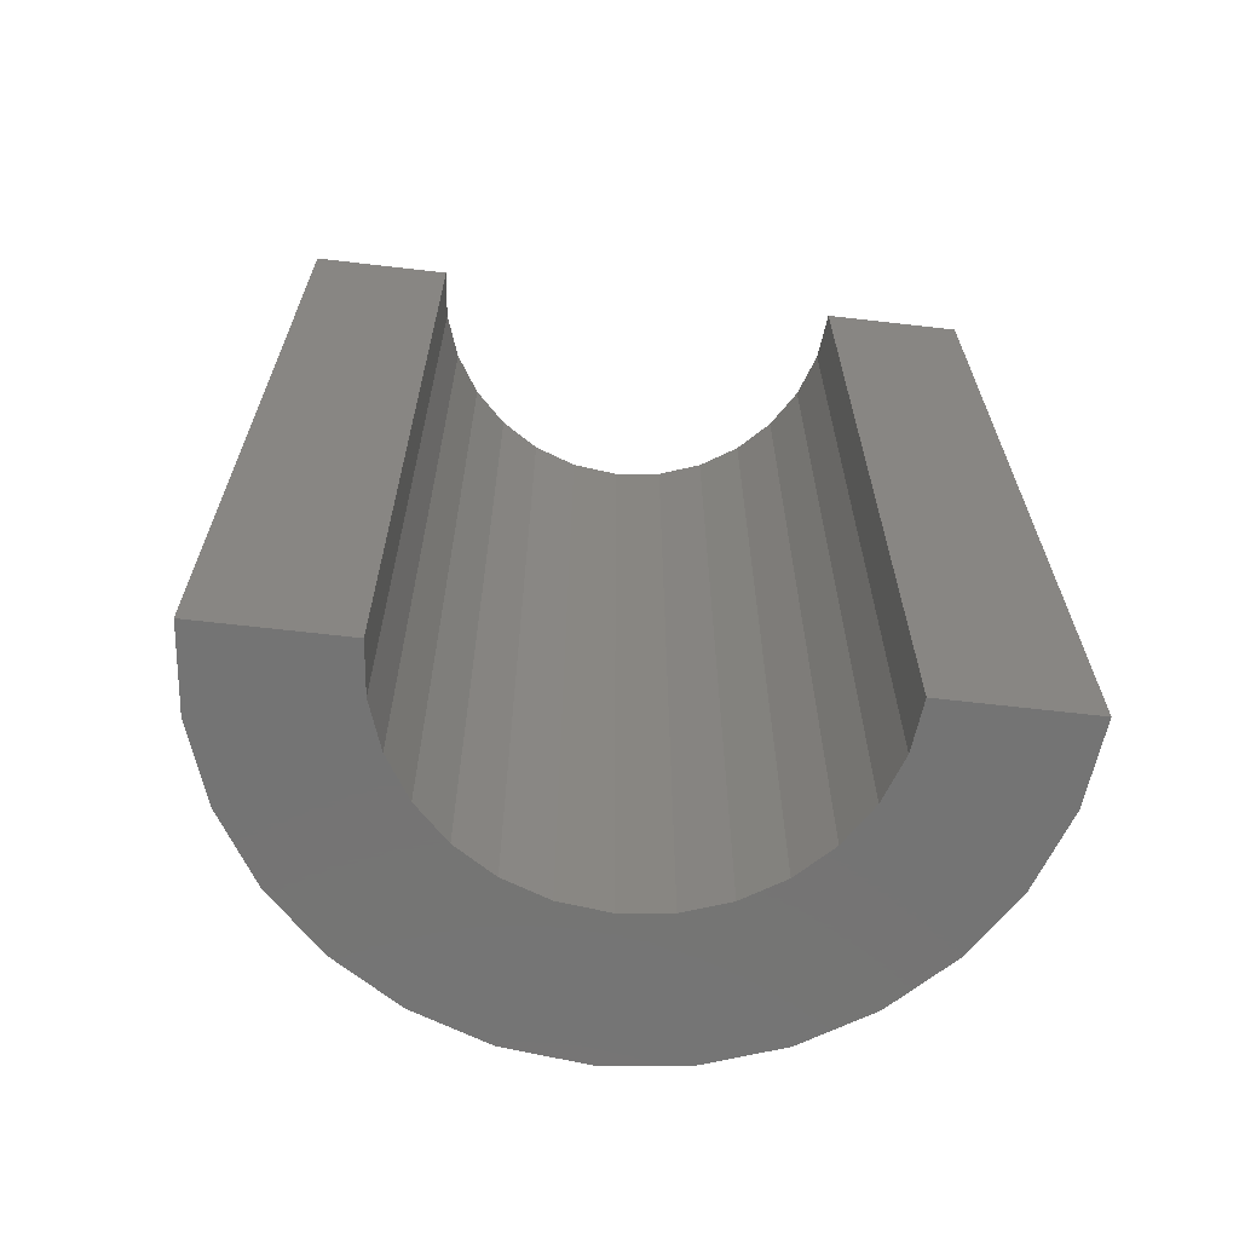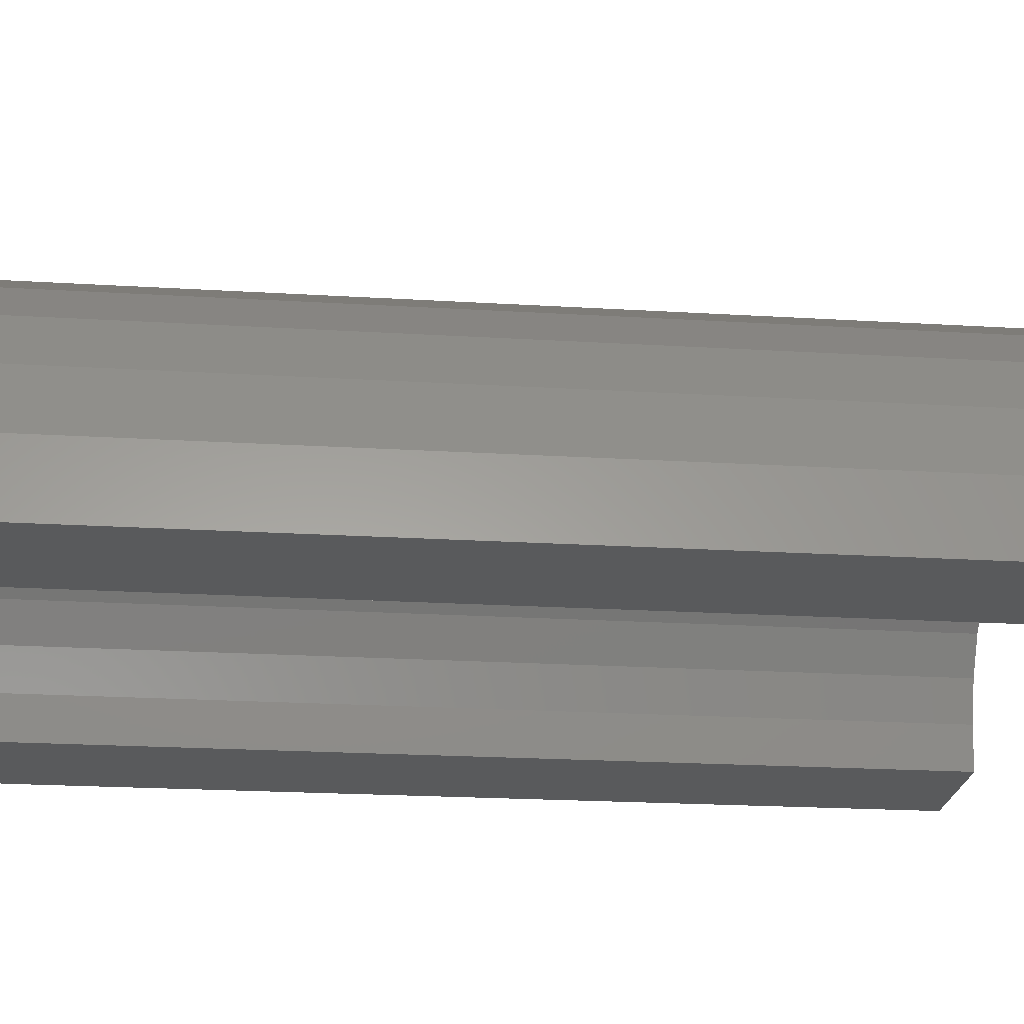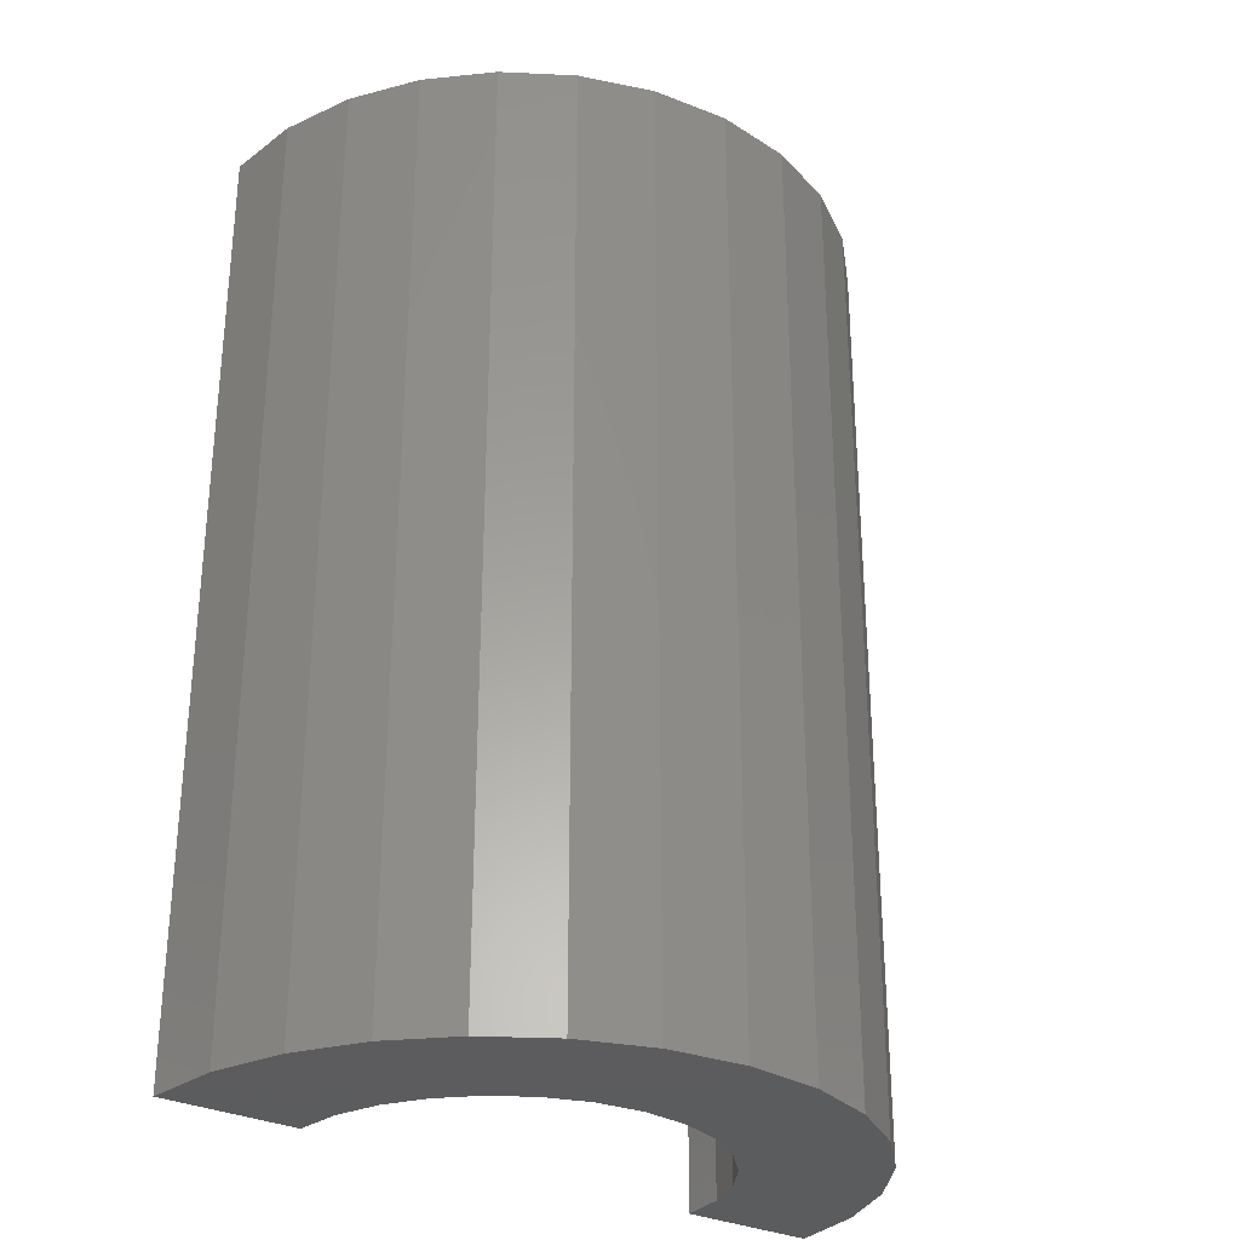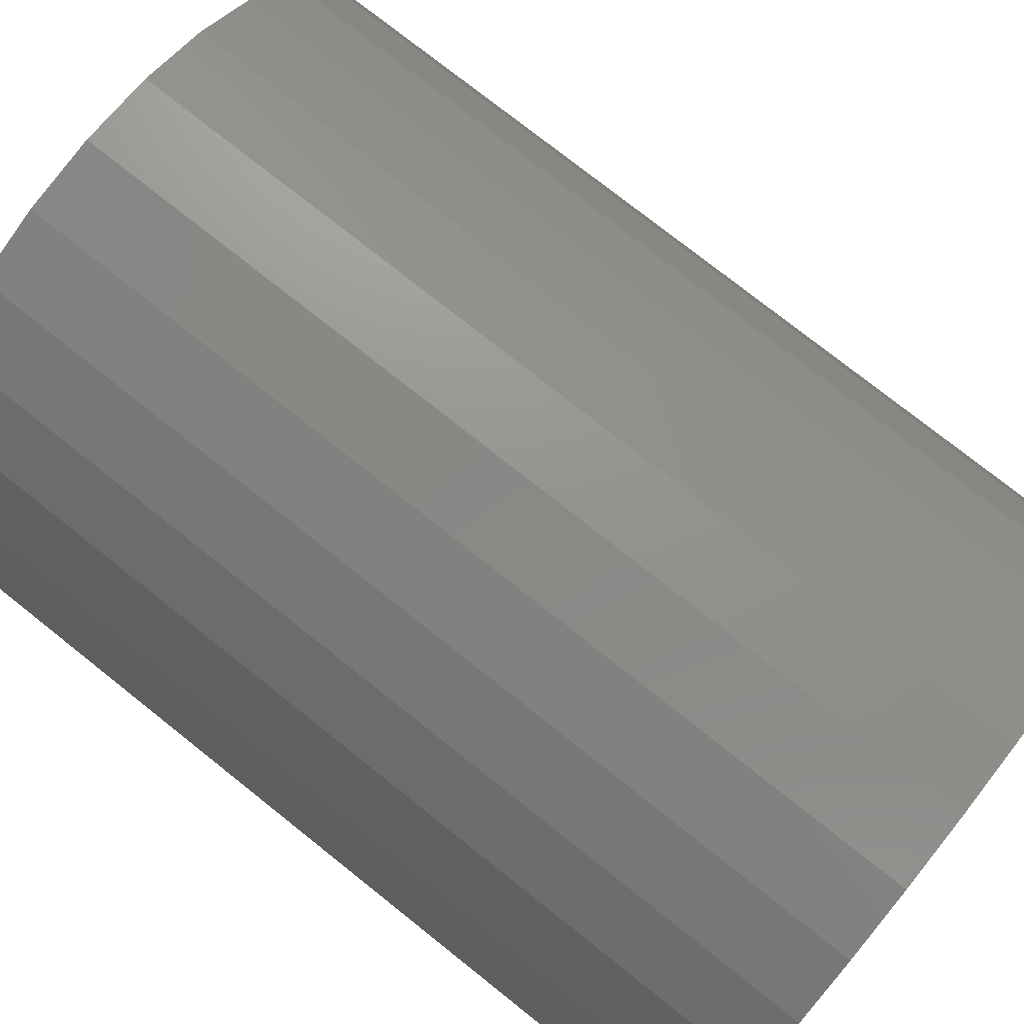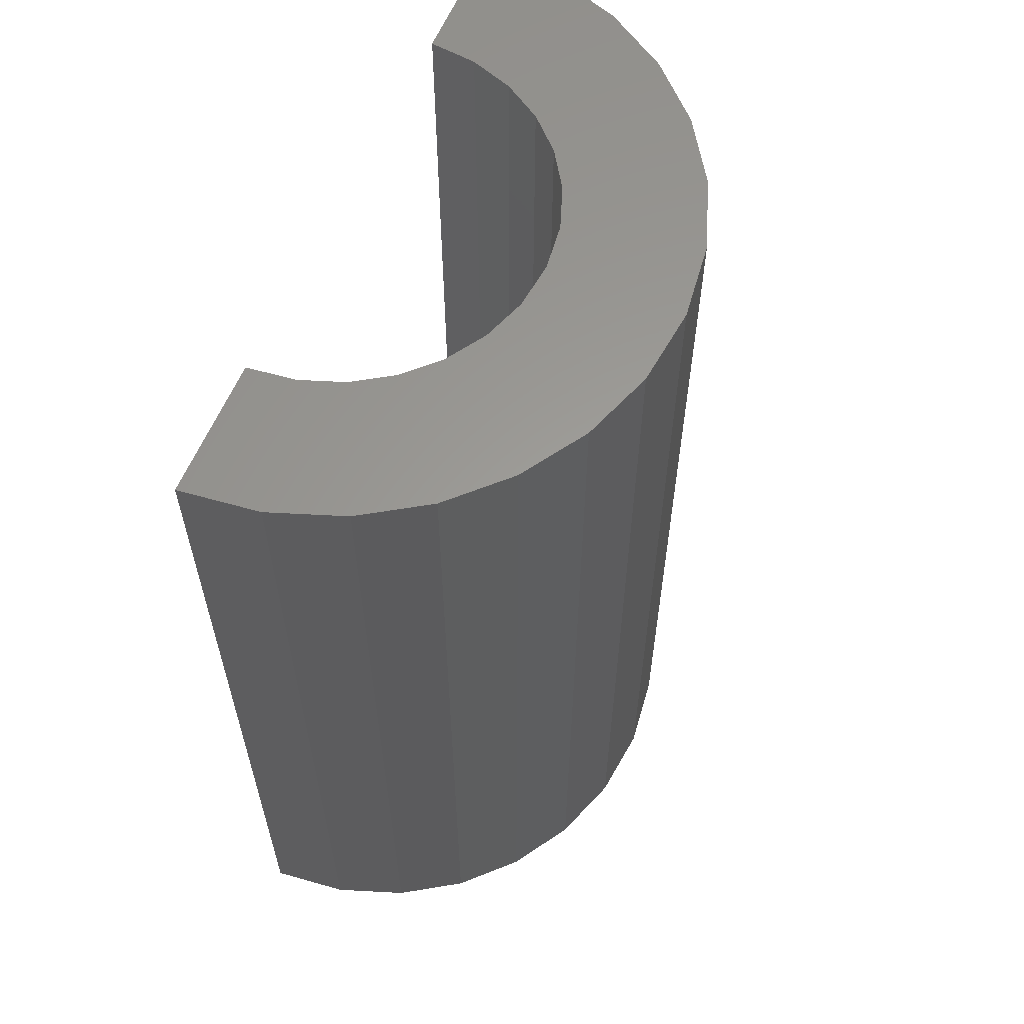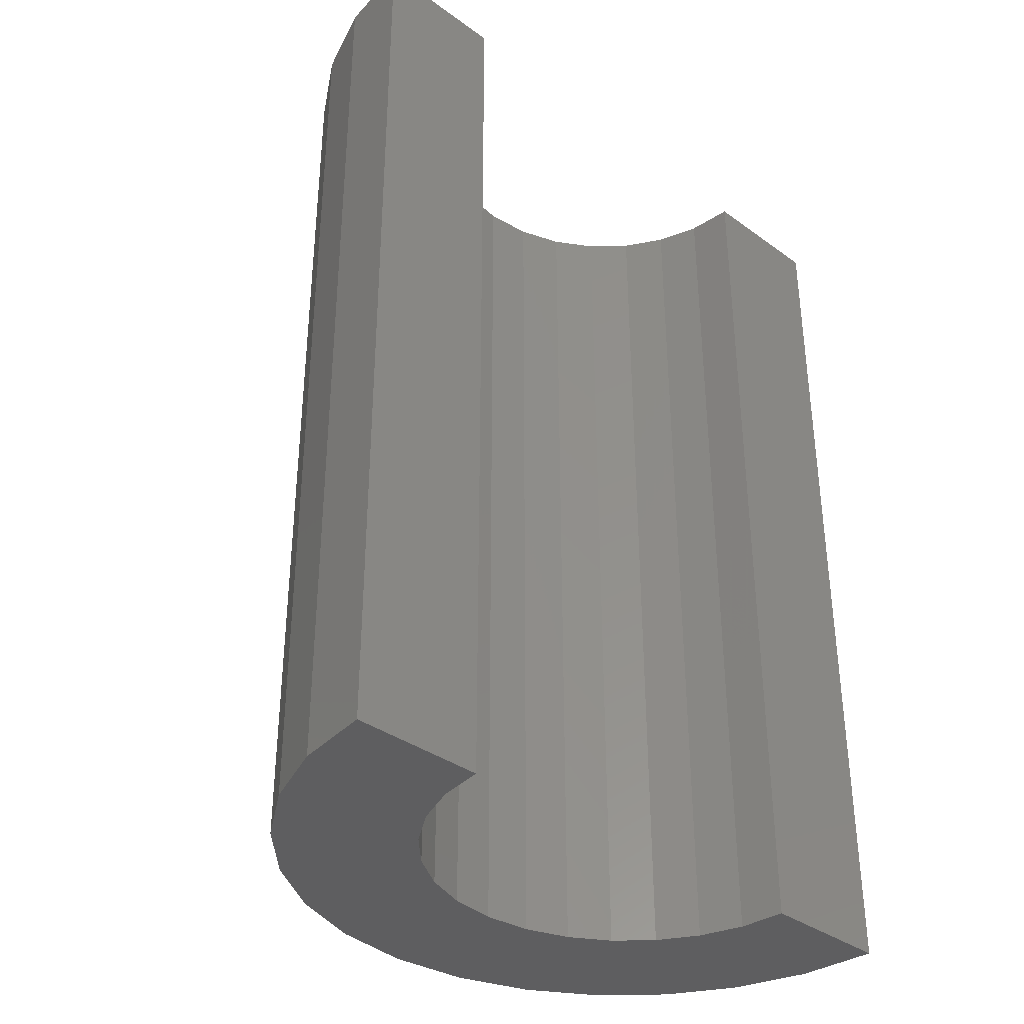
<metadata>
{"format":"stl","ext":"stl","renderer":"f3d","projection":"perspective","resolution":1024,"background":"white","views":[{"elev":-66.5,"azim":-6.6,"up":"+Z"},{"elev":-23.0,"azim":-95.8,"up":"+Y"},{"elev":-29.5,"azim":143.6,"up":"+Z"},{"elev":76.9,"azim":128.4,"up":"+Y"},{"elev":60.5,"azim":112.8,"up":"+Z"},{"elev":-36.1,"azim":-43.4,"up":"+Z"}]}
</metadata>
<code>
# stl→obj: 60 verts, 116 faces
v 2.5 -2.98e-08 0
v 2.434 0.5728 0
v 2.434 0.5728 7
v 2.5 -2.98e-08 7
v 2.246 1.099 0
v 2.246 1.099 7
v 1.95 1.563 0
v 1.95 1.563 7
v 1.563 1.95 0
v 1.563 1.95 7
v 1.099 2.246 0
v 1.099 2.246 7
v 0.5728 2.434 0
v 0.5728 2.434 7
v -1.155e-07 2.5 0
v -1.155e-07 2.5 7
v -0.5728 2.434 0
v -0.5728 2.434 7
v -1.099 2.246 0
v -1.099 2.246 7
v -1.563 1.95 0
v -1.563 1.95 7
v -1.95 1.563 0
v -1.95 1.563 7
v -2.246 1.099 0
v -2.246 1.099 7
v -2.434 0.5728 0
v -2.434 0.5728 7
v -2.5 -2.459e-07 0
v -2.5 -2.459e-07 7
v -1.5 -1.341e-07 0
v -1.5 -1.341e-07 7
v -1.46 0.3437 0
v -1.46 0.3437 7
v -1.347 0.6593 0
v -1.347 0.6593 7
v -1.17 0.9379 0
v -1.17 0.9379 7
v -0.9379 1.17 0
v -0.9379 1.17 7
v -0.6593 1.347 0
v -0.6593 1.347 7
v -0.3437 1.46 0
v -0.3437 1.46 7
v -7.171e-08 1.5 0
v -7.171e-08 1.5 7
v 0.3437 1.46 0
v 0.3437 1.46 7
v 0.6593 1.347 0
v 0.6593 1.347 7
v 0.9379 1.17 0
v 0.9379 1.17 7
v 1.17 0.9379 0
v 1.17 0.9379 7
v 1.347 0.6593 0
v 1.347 0.6593 7
v 1.46 0.3437 0
v 1.46 0.3437 7
v 1.5 -7.451e-09 0
v 1.5 -7.451e-09 7
f 1 2 3
f 1 3 4
f 2 5 6
f 2 6 3
f 5 7 8
f 5 8 6
f 7 9 10
f 7 10 8
f 9 11 12
f 9 12 10
f 11 13 14
f 11 14 12
f 13 15 16
f 13 16 14
f 15 17 18
f 15 18 16
f 17 19 20
f 17 20 18
f 19 21 22
f 19 22 20
f 21 23 24
f 21 24 22
f 23 25 26
f 23 26 24
f 25 27 28
f 25 28 26
f 27 29 30
f 27 30 28
f 29 31 32
f 29 32 30
f 31 33 34
f 31 34 32
f 33 35 36
f 33 36 34
f 35 37 38
f 35 38 36
f 37 39 40
f 37 40 38
f 39 41 42
f 39 42 40
f 41 43 44
f 41 44 42
f 43 45 46
f 43 46 44
f 45 47 48
f 45 48 46
f 47 49 50
f 47 50 48
f 49 51 52
f 49 52 50
f 51 53 54
f 51 54 52
f 53 55 56
f 53 56 54
f 55 57 58
f 55 58 56
f 57 59 60
f 57 60 58
f 59 1 4
f 59 4 60
f 27 31 29
f 27 33 31
f 59 2 1
f 57 2 59
f 25 33 27
f 25 35 33
f 57 5 2
f 55 5 57
f 55 7 5
f 53 7 55
f 23 35 25
f 23 37 35
f 21 37 23
f 21 39 37
f 53 9 7
f 51 9 53
f 51 11 9
f 49 11 51
f 49 13 11
f 47 13 49
f 47 15 13
f 45 15 47
f 45 17 15
f 43 17 45
f 43 19 17
f 41 19 43
f 41 21 19
f 41 39 21
f 28 30 32
f 28 32 34
f 60 4 3
f 58 60 3
f 26 28 34
f 26 34 36
f 58 3 6
f 56 58 6
f 56 6 8
f 54 56 8
f 24 26 36
f 24 36 38
f 22 24 38
f 22 38 40
f 54 8 10
f 52 54 10
f 52 10 12
f 50 52 12
f 50 12 14
f 48 50 14
f 48 14 16
f 46 48 16
f 46 16 18
f 44 46 18
f 44 18 20
f 42 44 20
f 42 20 22
f 42 22 40

</code>
